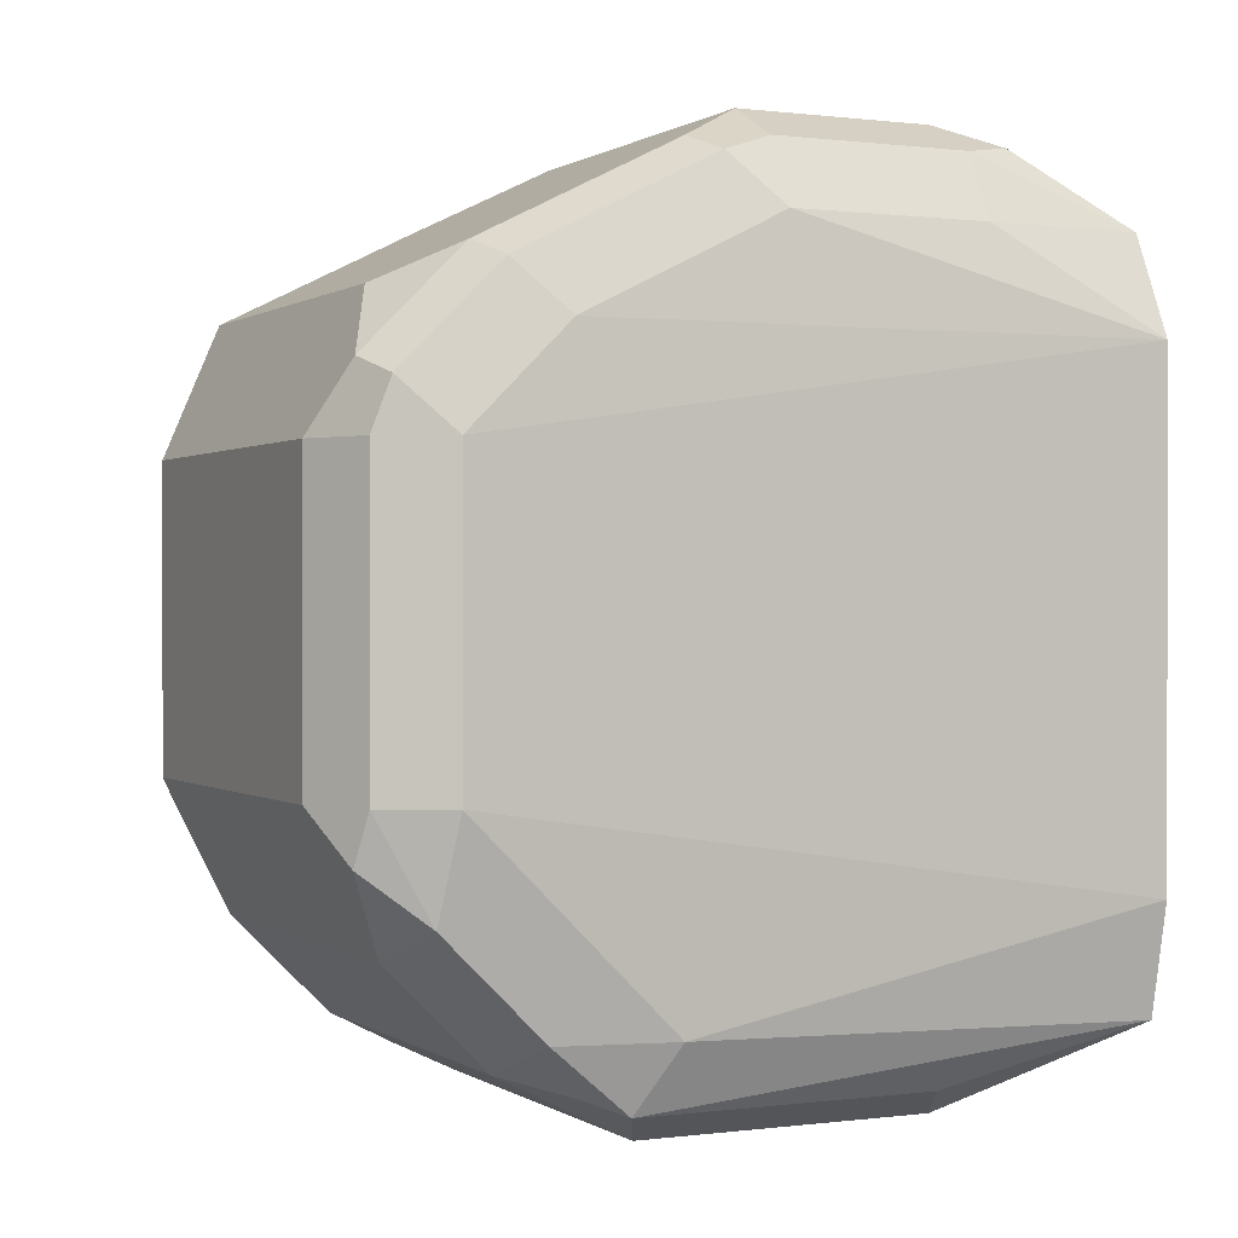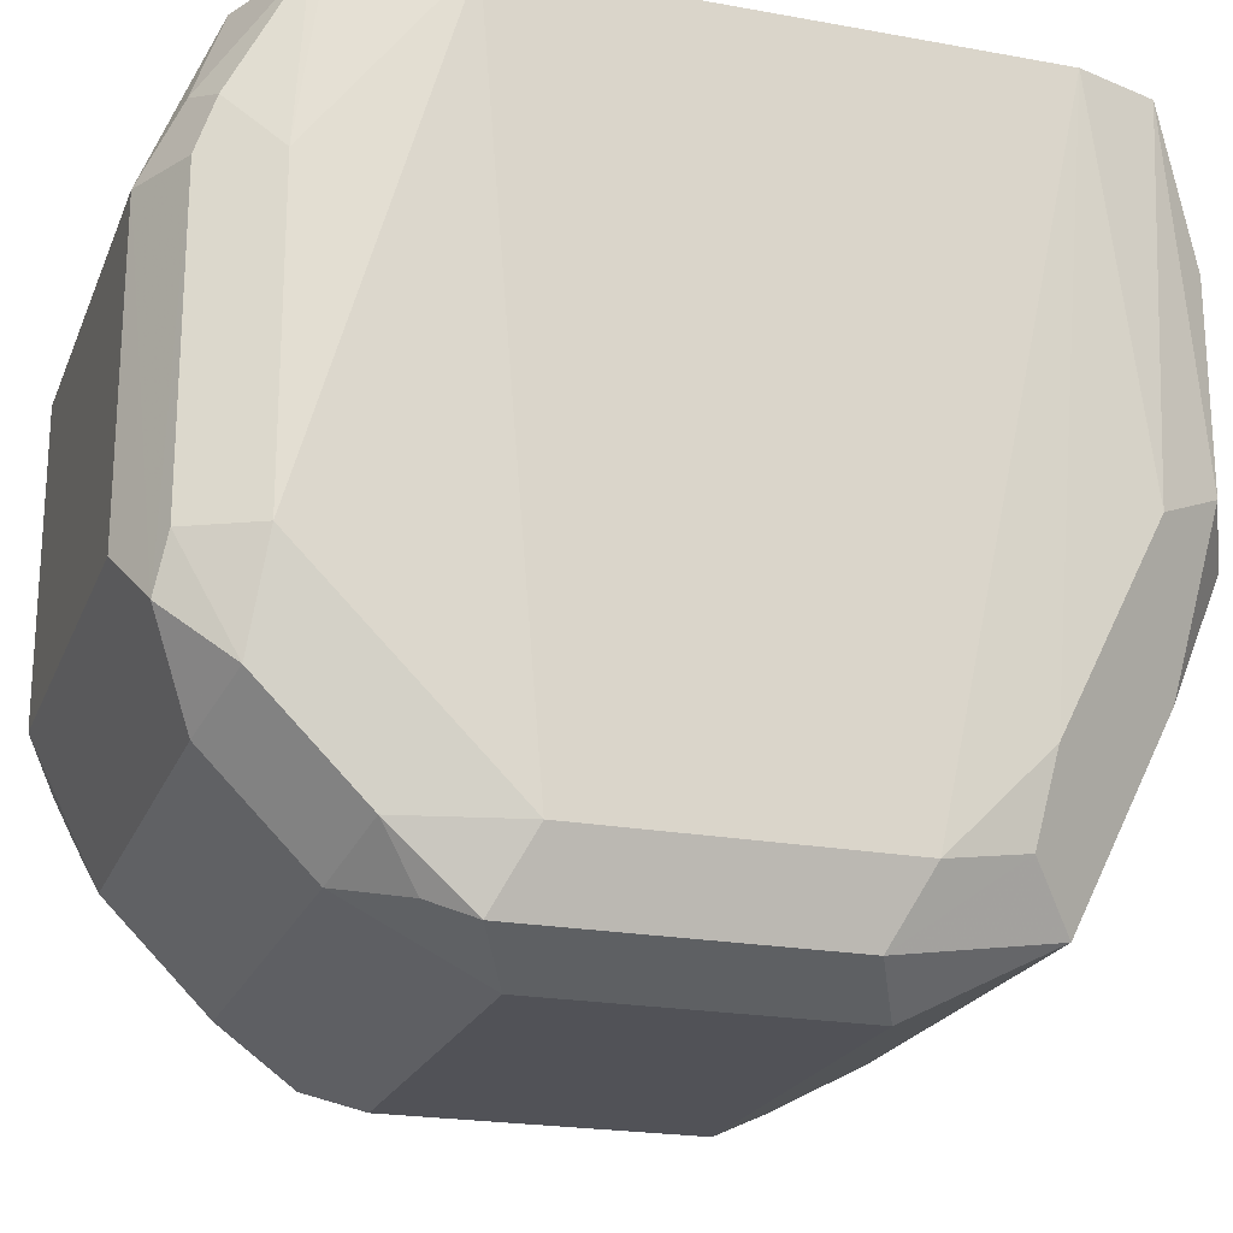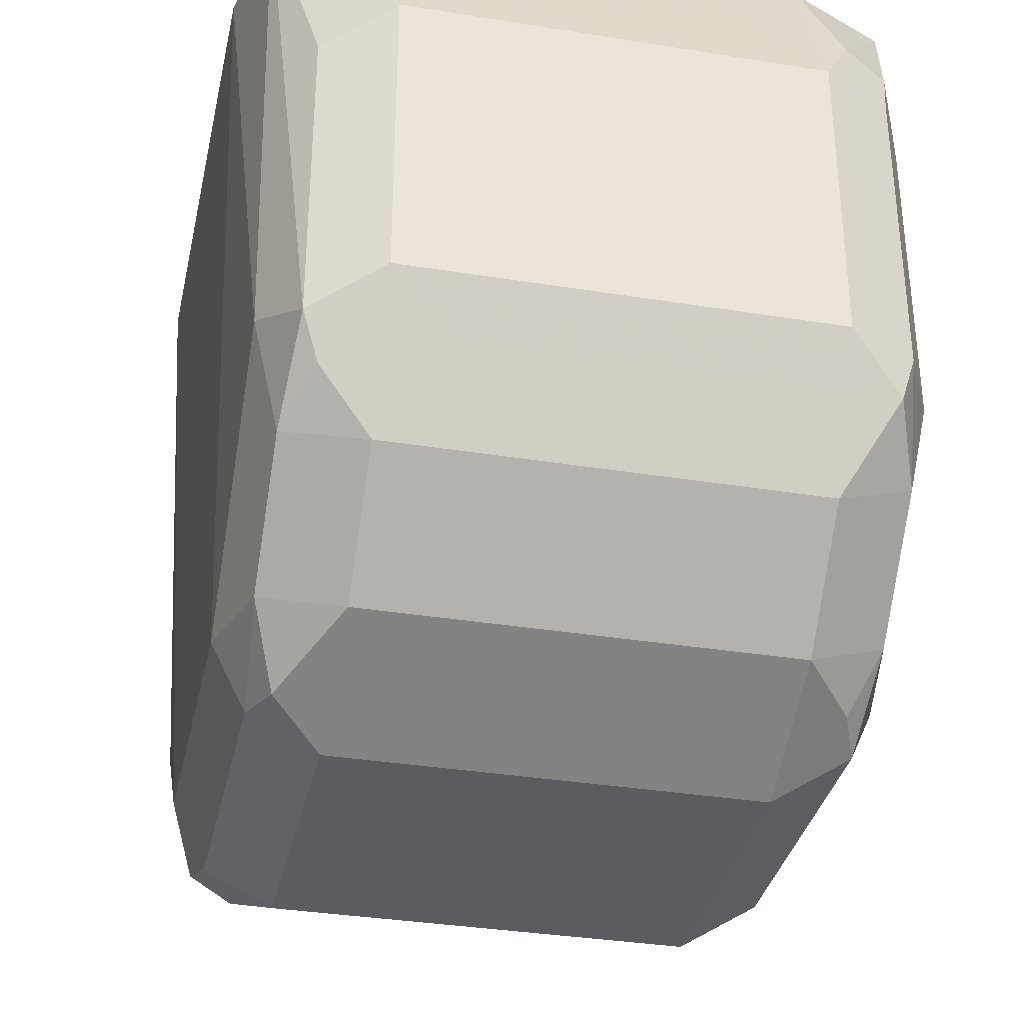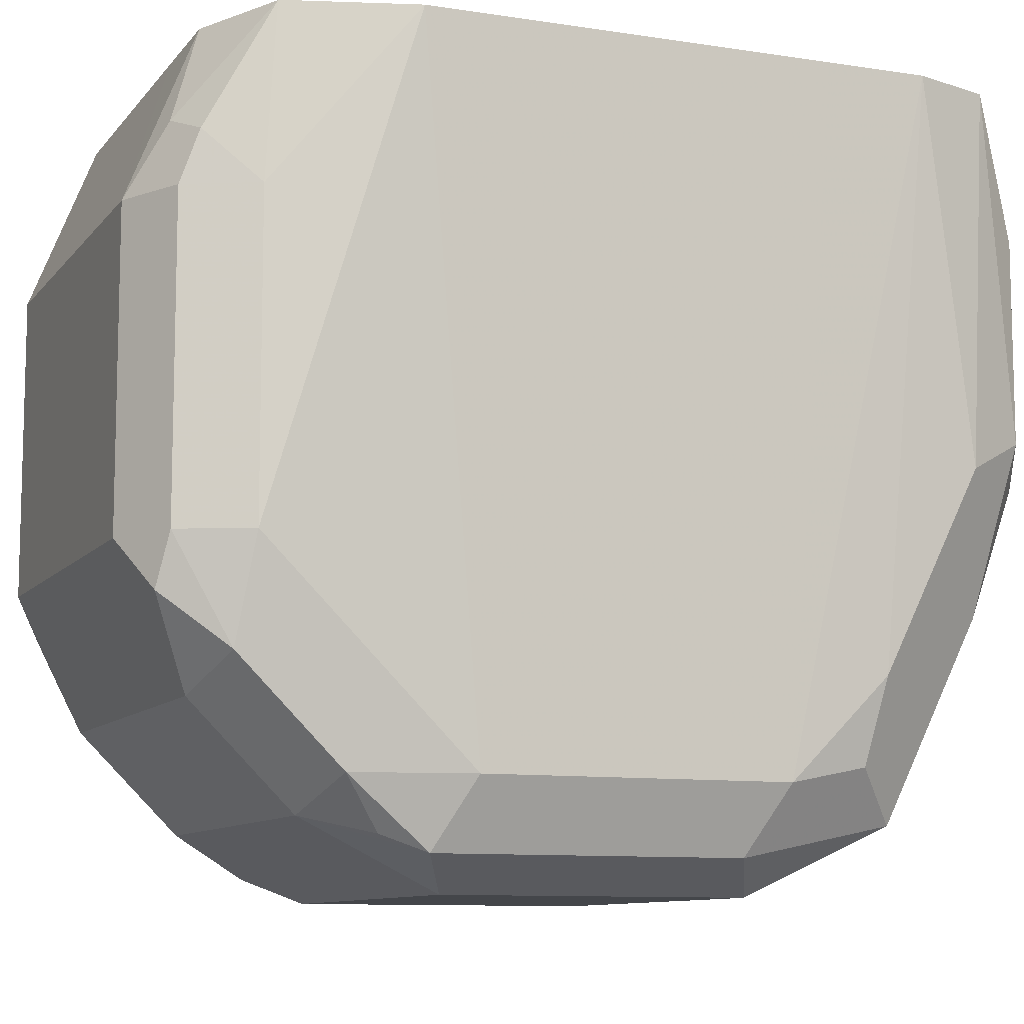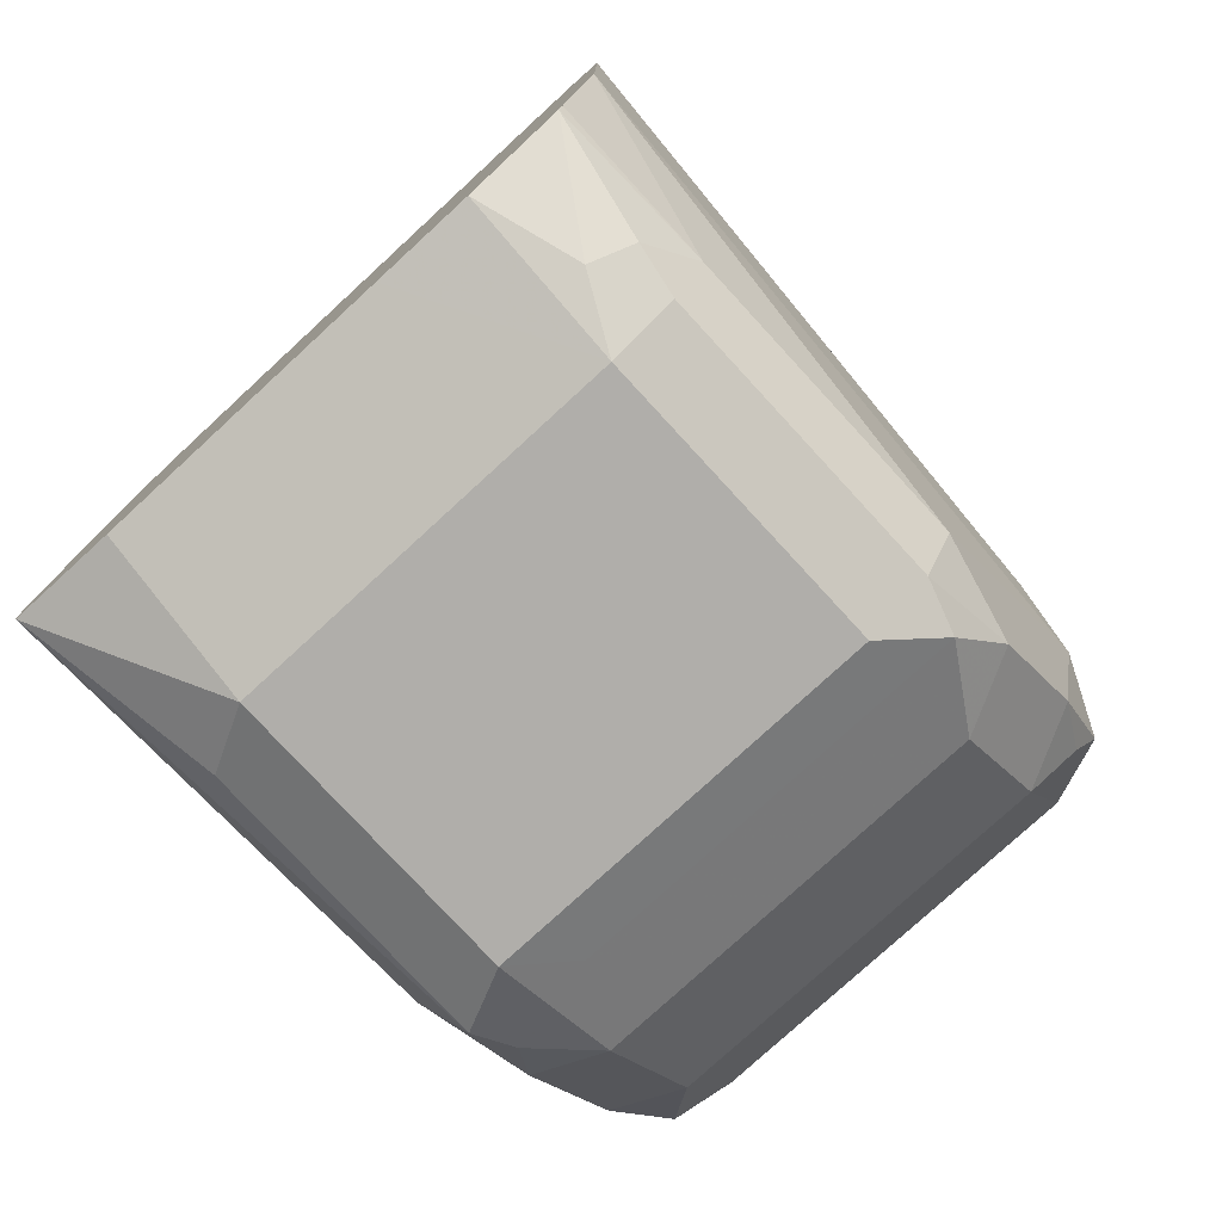
<metadata>
{"format":"obj","ext":"obj","renderer":"f3d","projection":"perspective","resolution":1024,"background":"white","views":[{"elev":0.4,"azim":64.3,"up":"+Z"},{"elev":-21.6,"azim":-107.9,"up":"+Y"},{"elev":-34.7,"azim":167.8,"up":"+Y"},{"elev":-9.7,"azim":-112.0,"up":"+Y"},{"elev":-77.7,"azim":-137.4,"up":"+Z"}]}
</metadata>
<code>
v -0.3291 -0.5484 0.2956
v -0.329 -0.5722 0.2861
v -0.372 -0.5484 0.2956
v -0.3132 -0.5484 0.2989
v -0.3195 -0.577 0.2909
v -0.329 -0.6151 0.2861
v -0.3862 -0.5722 0.2861
v -0.3863 -0.5484 0.2957
v -0.3147 -0.6151 0.3004
v -0.3195 -0.6199 0.2909
v -0.31 -0.5484 0.3148
v -0.3362 -0.6223 0.2897
v -0.3862 -0.6151 0.2861
v -0.329 -0.6247 0.2909
v -0.3934 -0.6223 0.2897
v -0.3958 -0.5722 0.2909
v -0.391 -0.5627 0.2909
v -0.3999 -0.5484 0.302
v -0.3183 -0.6312 0.3004
v -0.3147 -0.6437 0.329
v -0.3219 -0.6259 0.2933
v -0.329 -0.6342 0.2956
v -0.31 -0.5484 0.3863
v -0.3958 -0.6151 0.2909
v -0.3862 -0.6342 0.2956
v -0.397 -0.6294 0.2986
v -0.4005 -0.5722 0.3004
v -0.397 -0.5651 0.2933
v -0.4005 -0.5484 0.3036
v -0.329 -0.6485 0.31
v -0.3183 -0.6455 0.3147
v -0.3195 -0.6533 0.329
v -0.3147 -0.6437 0.3719
v -0.3167 -0.5484 0.4007
v -0.3147 -0.5722 0.4005
v -0.3147 -0.6008 0.4005
v -0.3147 -0.6294 0.3862
v -0.4005 -0.6151 0.3004
v -0.3862 -0.6485 0.31
v -0.397 -0.6437 0.3129
v -0.4053 -0.5484 0.3195
v -0.3219 -0.6545 0.3219
v -0.329 -0.6581 0.329
v -0.3195 -0.6533 0.3719
v -0.3183 -0.6509 0.3791
v -0.3191 -0.5484 0.4015
v -0.3219 -0.5651 0.4113
v -0.3195 -0.5722 0.4101
v -0.3183 -0.6366 0.3934
v -0.3195 -0.6008 0.4101
v -0.3183 -0.608 0.4077
v -0.4005 -0.6437 0.329
v -0.3862 -0.6581 0.329
v -0.3958 -0.6533 0.3243
v -0.3934 -0.6509 0.3183
v -0.4053 -0.5484 0.3767
v -0.329 -0.6581 0.3719
v -0.3243 -0.6533 0.3815
v -0.3243 -0.639 0.3958
v -0.3338 -0.5484 0.4053
v -0.329 -0.5722 0.4149
v -0.329 -0.6008 0.4149
v -0.3243 -0.6104 0.4101
v -0.4005 -0.6437 0.3719
v -0.3862 -0.6581 0.3719
v -0.3958 -0.6533 0.3672
v -0.4053 -0.5484 0.391
v -0.3338 -0.6485 0.391
v -0.3767 -0.5484 0.4053
v -0.3862 -0.5722 0.4149
v -0.3862 -0.6008 0.4149
v -0.3982 -0.6414 0.3839
v -0.4005 -0.6294 0.3862
v -0.391 -0.6485 0.391
v -0.4005 -0.6008 0.4005
v -0.4015 -0.5484 0.4024
v -0.391 -0.5484 0.4053
v -0.3958 -0.5675 0.4101
v -0.3958 -0.5961 0.4101
v -0.391 -0.6199 0.4053
v -0.3958 -0.6247 0.3958
f 41 64 56
f 43 57 65
f 43 65 53
f 47 50 48
f 40 54 52
f 40 55 54
f 41 52 64
f 44 45 57
f 47 61 62
f 45 49 59
f 45 59 58
f 46 60 47
f 47 60 61
f 49 51 59
f 47 62 50
f 39 55 40
f 45 58 57
f 39 54 55
f 32 57 43
f 38 52 41
f 31 32 42
f 50 62 51
f 32 43 42
f 32 44 57
f 33 37 49
f 33 49 45
f 76 79 78
f 39 53 54
f 33 45 44
f 34 47 48
f 34 48 35
f 35 48 50
f 35 50 36
f 36 49 37
f 36 50 51
f 36 51 49
f 34 46 47
f 51 62 63
f 72 74 81
f 52 54 66
f 67 73 75
f 67 75 76
f 69 77 70
f 70 78 79
f 70 79 71
f 70 77 76
f 70 76 78
f 66 74 72
f 71 79 80
f 72 81 79
f 72 79 75
f 72 75 73
f 74 80 79
f 74 79 81
f 75 79 76
f 30 53 39
f 71 80 74
f 65 74 66
f 64 73 67
f 64 72 73
f 52 66 64
f 53 65 66
f 53 66 54
f 56 64 67
f 57 58 68
f 57 68 74
f 57 74 65
f 58 59 68
f 59 63 62
f 59 62 68
f 60 69 70
f 60 70 61
f 61 70 71
f 61 71 62
f 62 71 74
f 62 74 68
f 64 66 72
f 51 63 59
f 30 43 53
f 24 26 38
f 30 31 42
f 2 6 13
f 2 13 7
f 2 4 5
f 3 7 8
f 4 9 10
f 4 10 5
f 4 11 9
f 2 5 10
f 6 12 15
f 6 10 14
f 6 14 12
f 7 13 15
f 7 15 16
f 7 16 17
f 7 17 8
f 8 17 18
f 6 15 13
f 9 19 10
f 1 4 2
f 1 23 11
f 30 42 43
f 1 2 7
f 1 7 3
f 1 3 8
f 1 8 18
f 1 18 29
f 1 29 41
f 1 11 4
f 1 41 56
f 1 67 76
f 1 76 77
f 1 77 69
f 1 69 60
f 1 60 46
f 1 46 34
f 1 34 23
f 1 56 67
f 9 11 20
f 2 10 6
f 10 21 22
f 19 20 31
f 19 31 30
f 20 32 31
f 20 33 44
f 20 44 32
f 22 30 39
f 23 34 35
f 19 22 21
f 23 35 36
f 23 37 33
f 25 39 40
f 25 40 26
f 26 40 52
f 26 52 38
f 27 38 41
f 9 20 19
f 23 36 37
f 19 30 22
f 22 39 25
f 27 41 29
f 18 27 29
f 10 19 21
f 11 23 33
f 11 33 20
f 12 14 22
f 12 22 25
f 12 25 15
f 15 24 16
f 10 22 14
f 15 26 24
f 16 24 38
f 16 38 27
f 16 27 28
f 16 28 17
f 17 28 18
f 18 28 27
f 15 25 26

</code>
